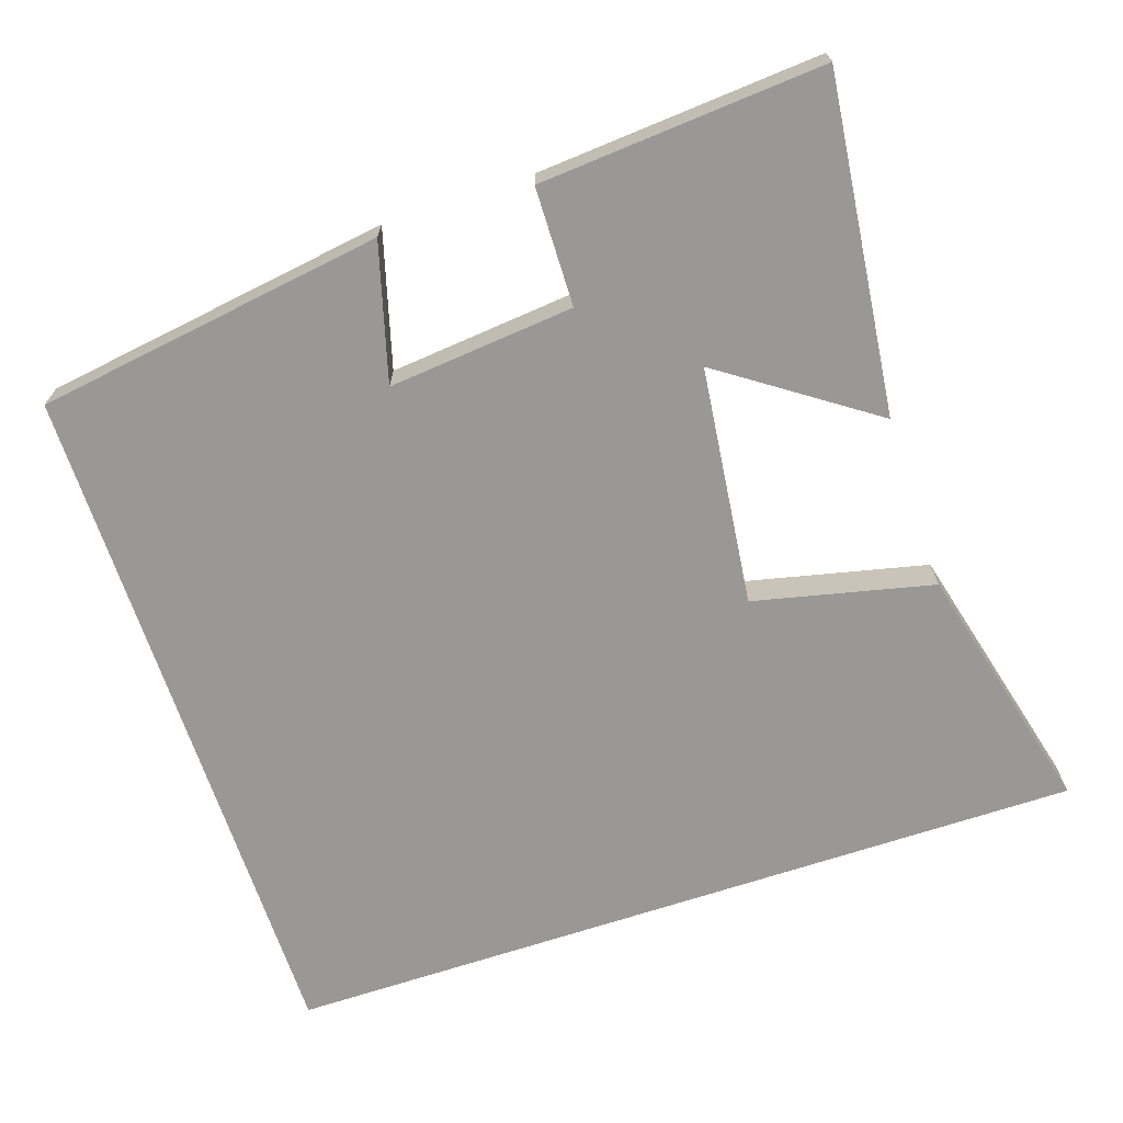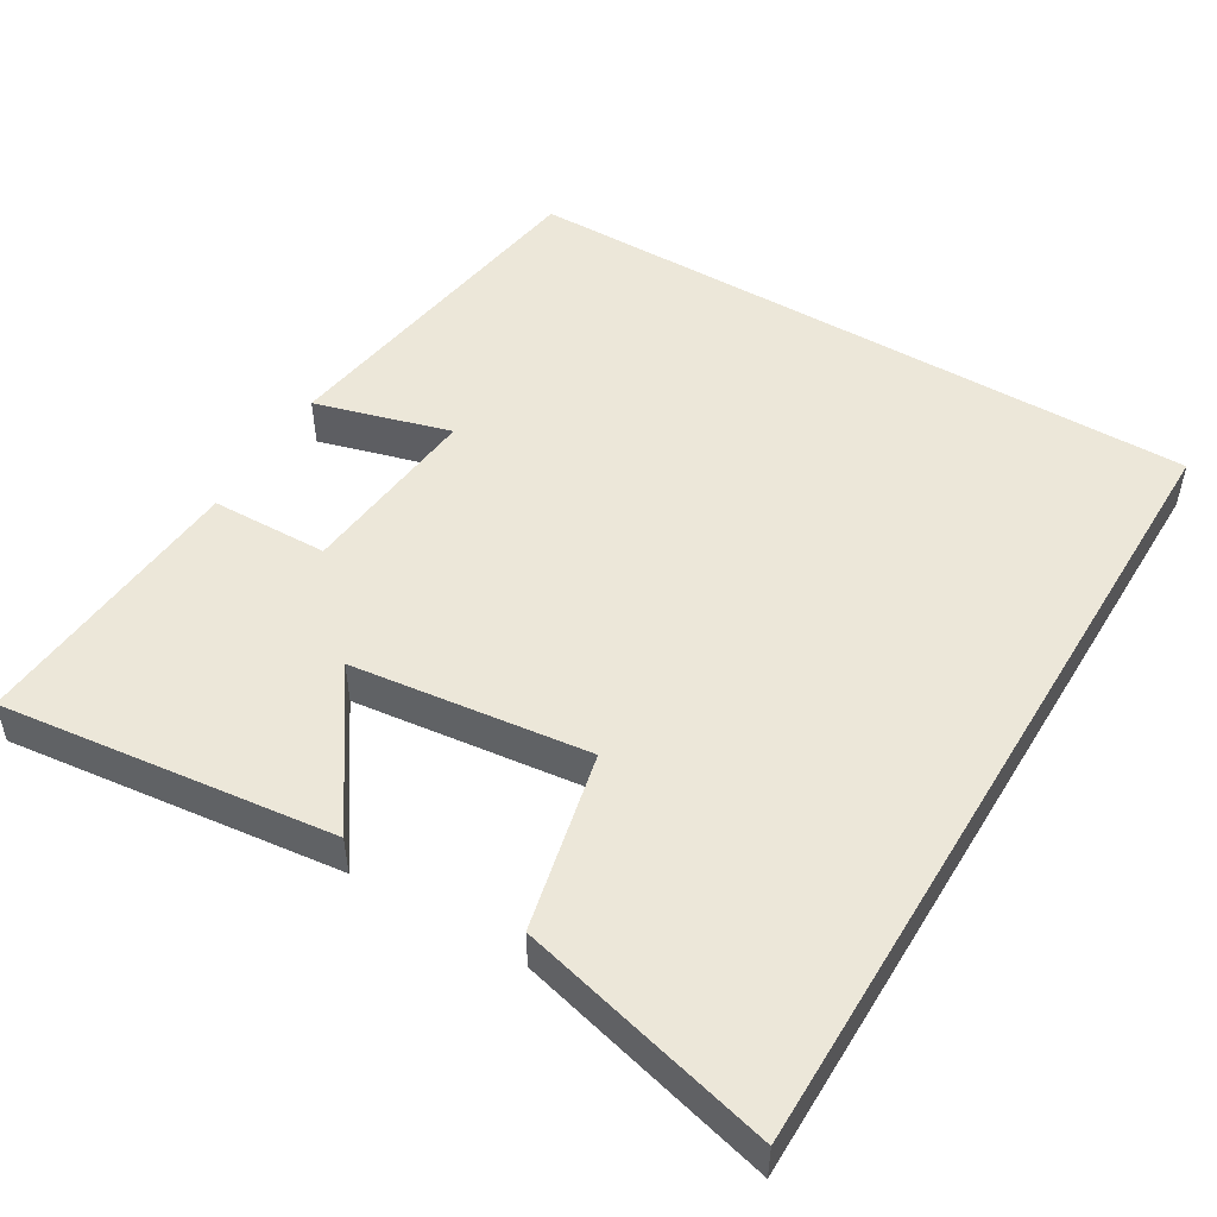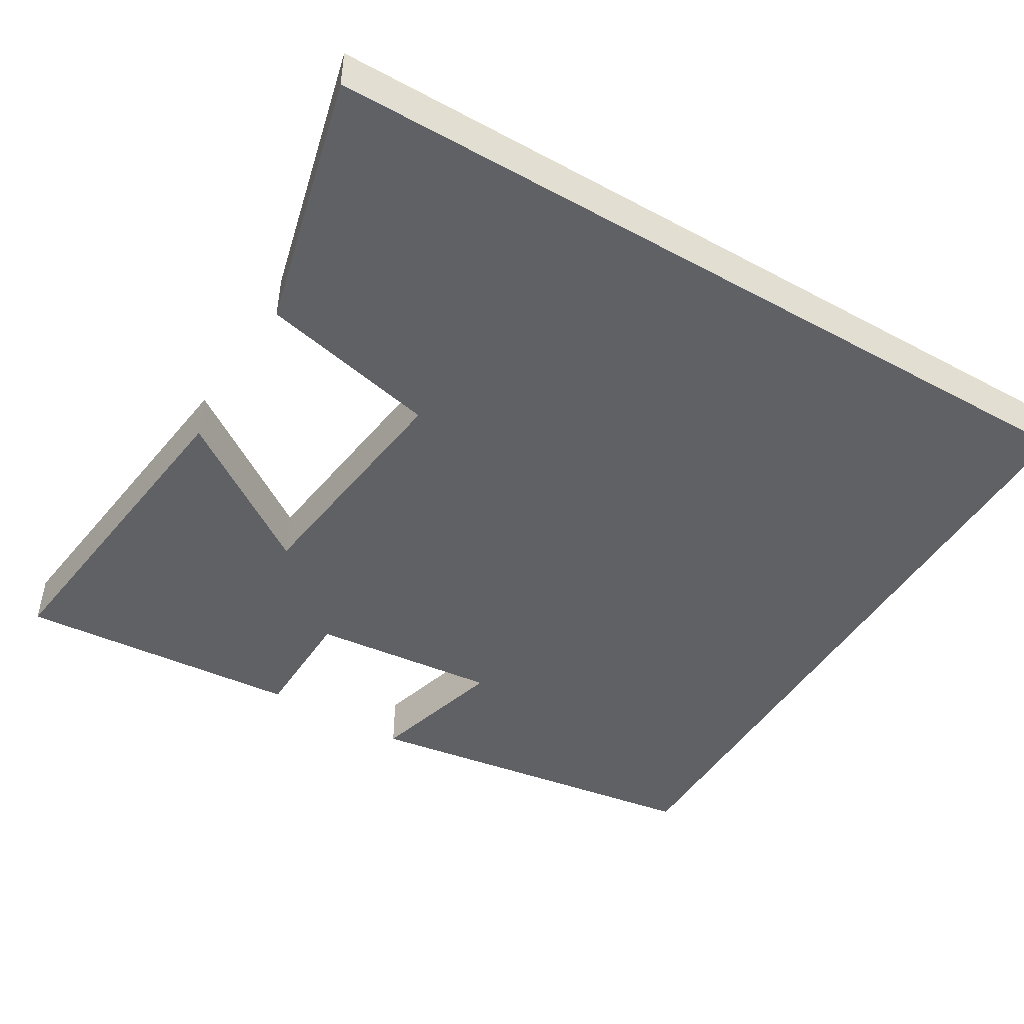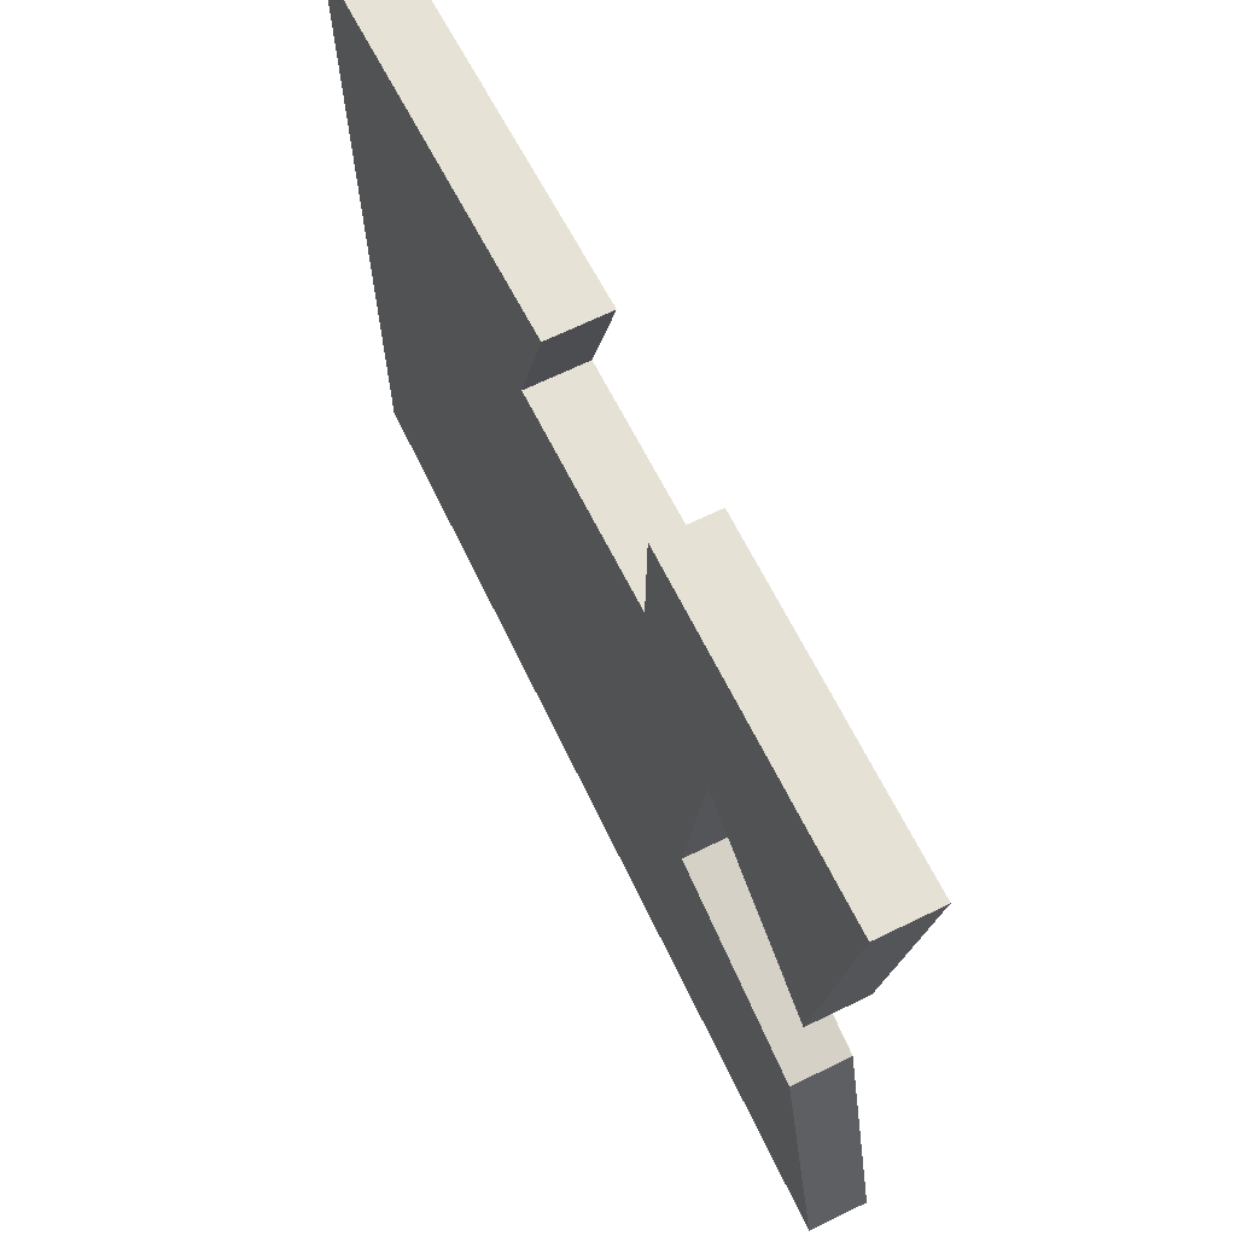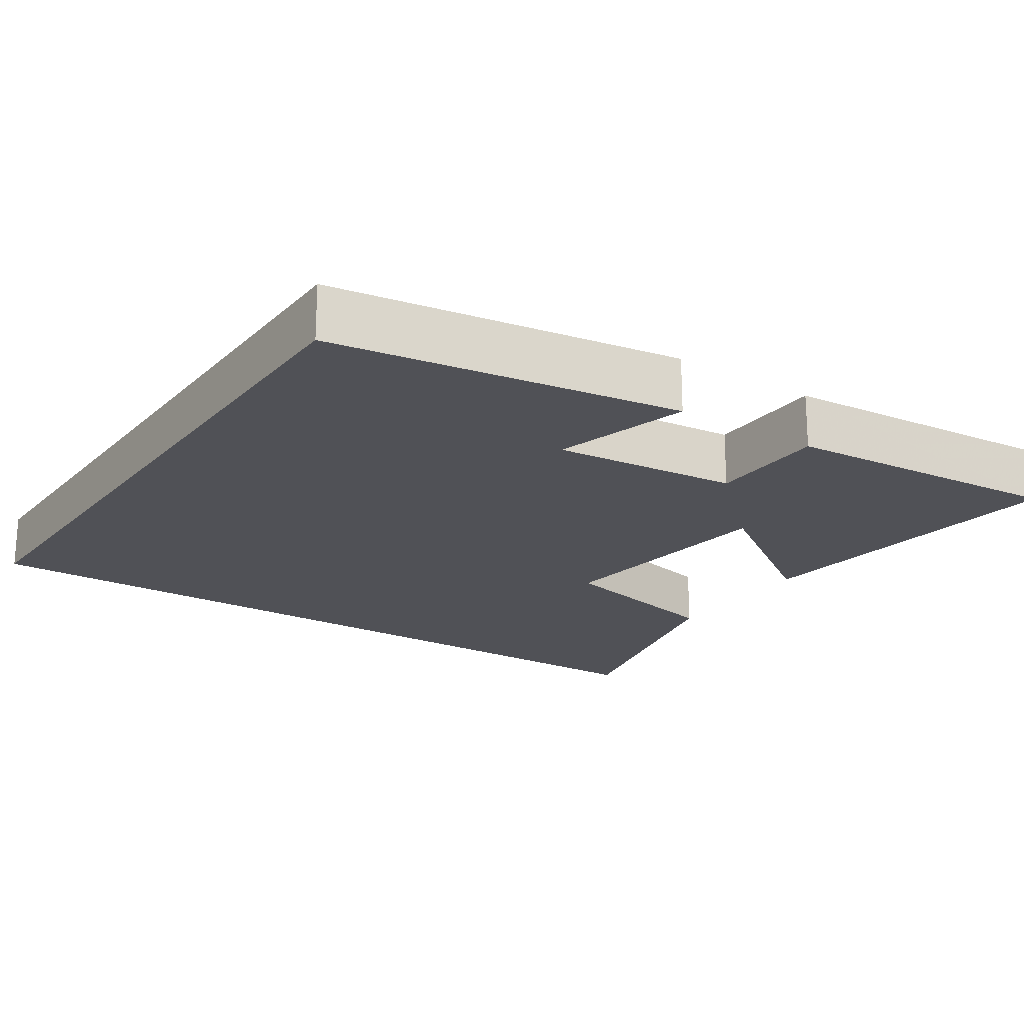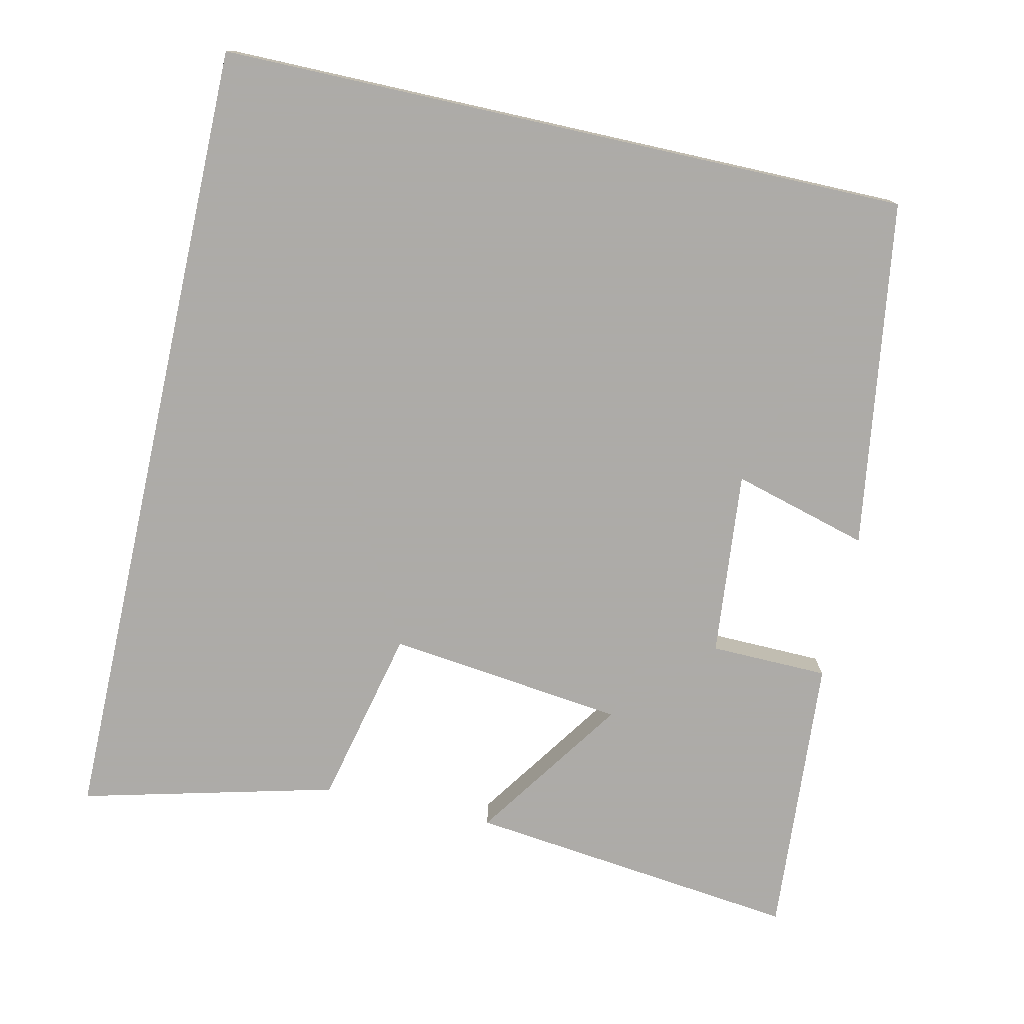
<metadata>
{"format":"obj","ext":"obj","renderer":"f3d","projection":"perspective","resolution":1024,"background":"white","views":[{"elev":-68.6,"azim":18.4,"up":"+Y"},{"elev":49.8,"azim":120.9,"up":"+Y"},{"elev":-46.9,"azim":149.0,"up":"+Y"},{"elev":68.0,"azim":64.1,"up":"+Z"},{"elev":-20.4,"azim":-33.7,"up":"+Y"},{"elev":-76.5,"azim":-102.6,"up":"+Y"}]}
</metadata>
<code>
v 0.552 0.07 0.528
v 0.5 0.07 0.079
v 0.298 0.07 0.218
v 0.26 0.07 -0.102
v 0.5 0.07 -0.157
v 0.587 0.07 -0.5
v -0.5 0.07 -0.5
v -0.5 0.07 0.431
v -0.031 0.07 0.5
v -0.082 0.07 0.317
v 0.168 0.07 0.341
v 0.171 0.07 0.5
v 0.552 0 0.528
v 0.5 0 0.079
v 0.298 0 0.218
v 0.26 0 -0.102
v 0.5 0 -0.157
v 0.587 0 -0.5
v -0.5 0 -0.5
v -0.5 0 0.431
v -0.031 0 0.5
v -0.082 0 0.317
v 0.168 0 0.341
v 0.171 0 0.5
f 11 12 1 2
f 7 8 9 10
f 4 5 6 7
f 3 4 7 10
f 11 2 3
f 3 10 11
f 14 13 24 23
f 22 21 20 19
f 19 18 17 16
f 22 19 16 15
f 15 14 23
f 23 22 15
f 1 13 14 2
f 2 14 15 3
f 3 15 16 4
f 4 16 17 5
f 5 17 18 6
f 6 18 19 7
f 7 19 20 8
f 8 20 21 9
f 9 21 22 10
f 10 22 23 11
f 11 23 24 12
f 12 24 13 1

</code>
